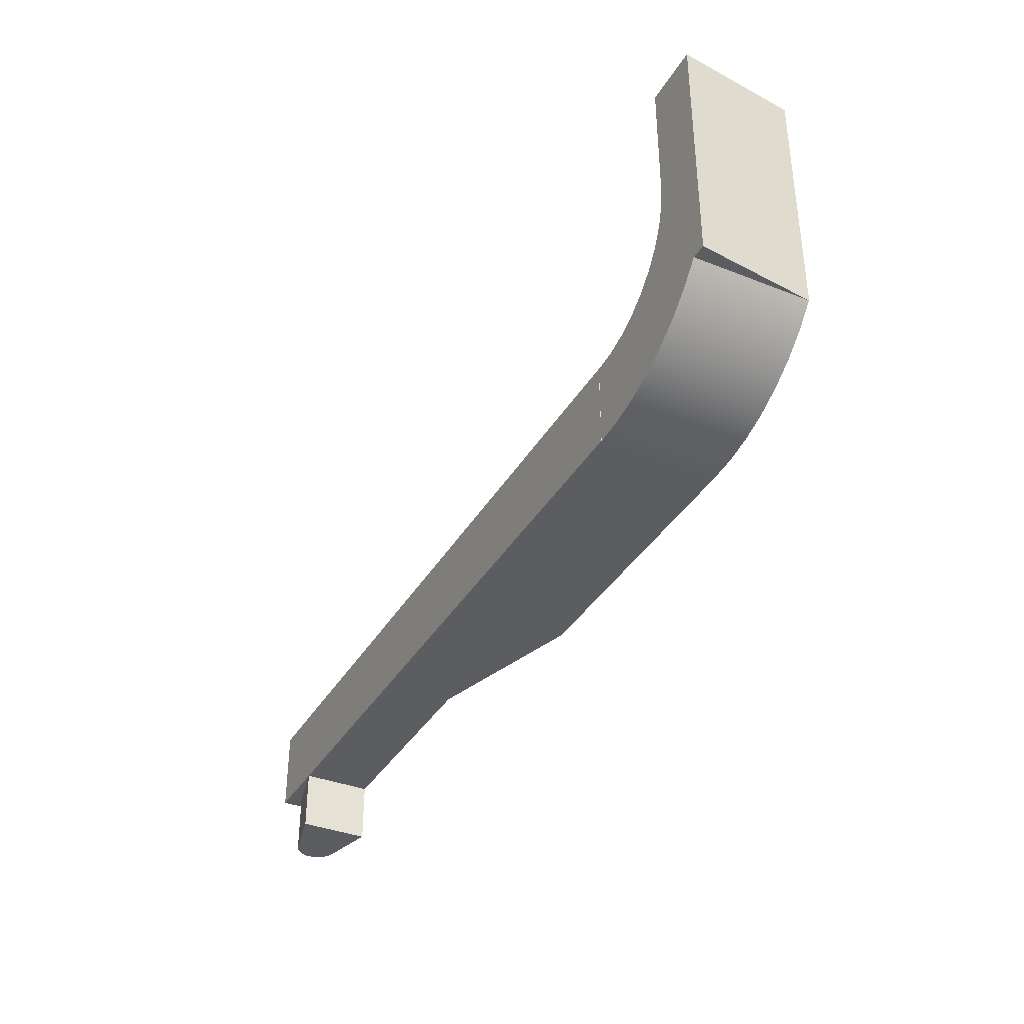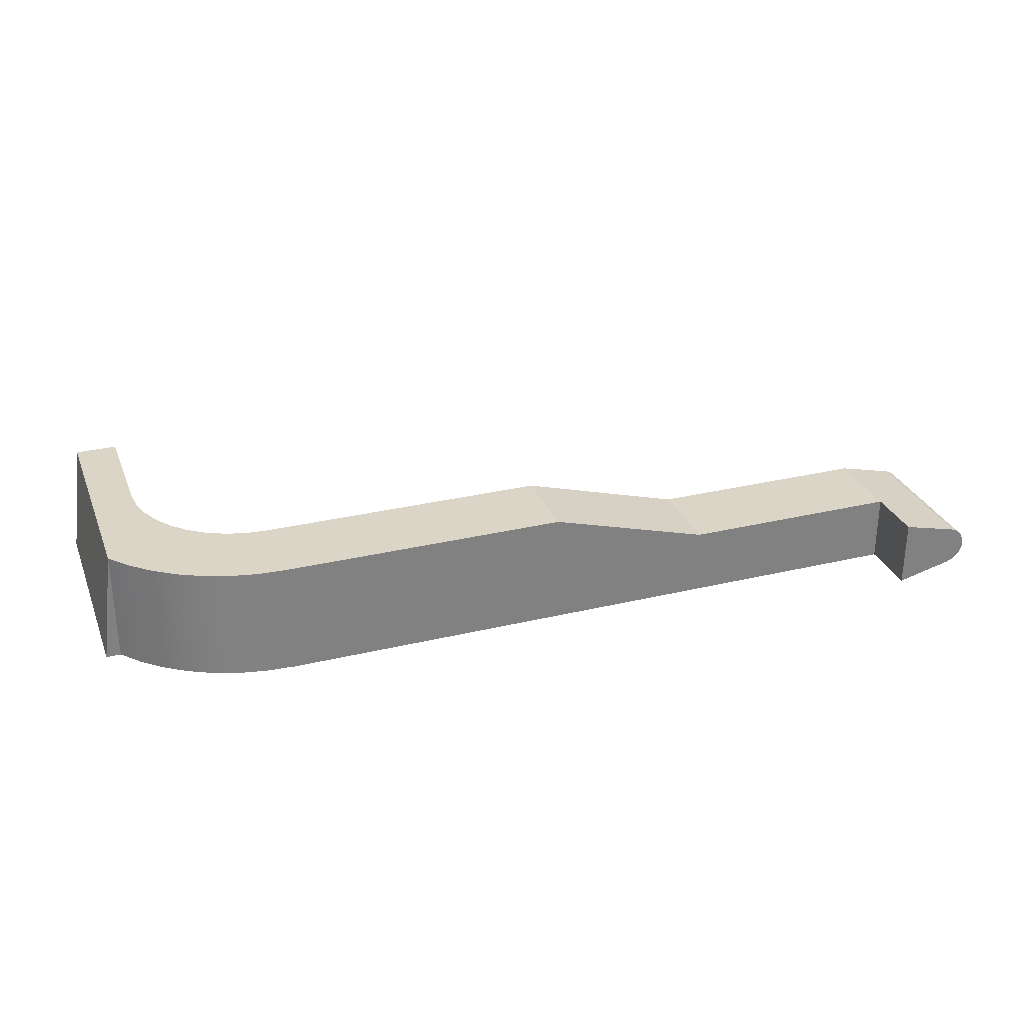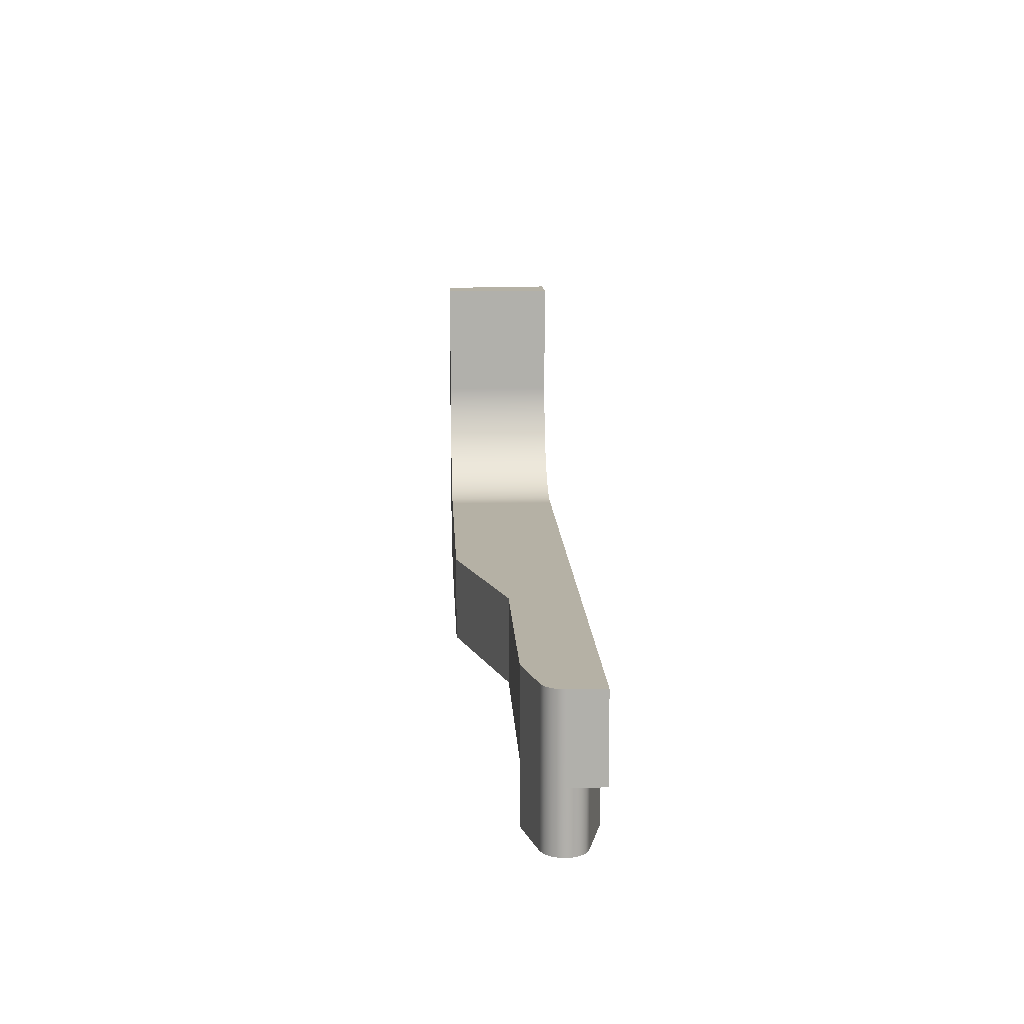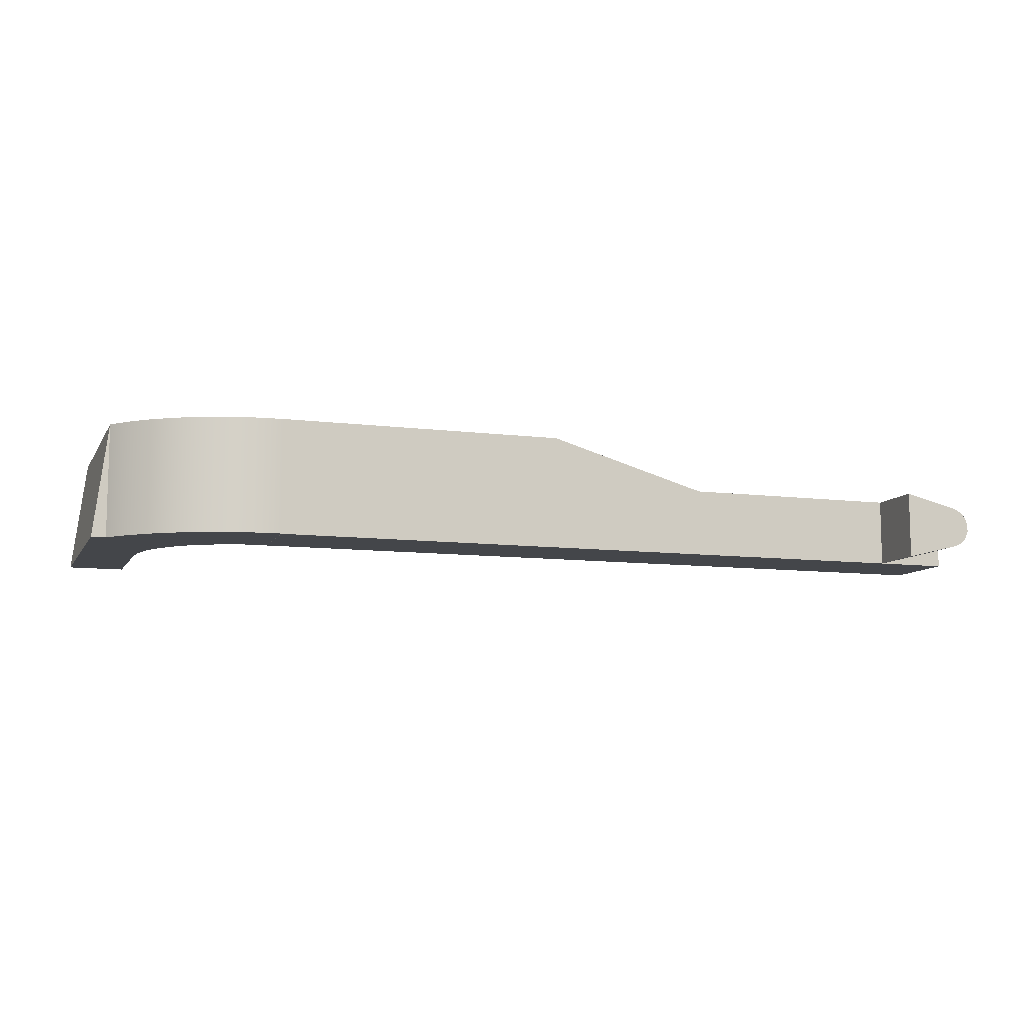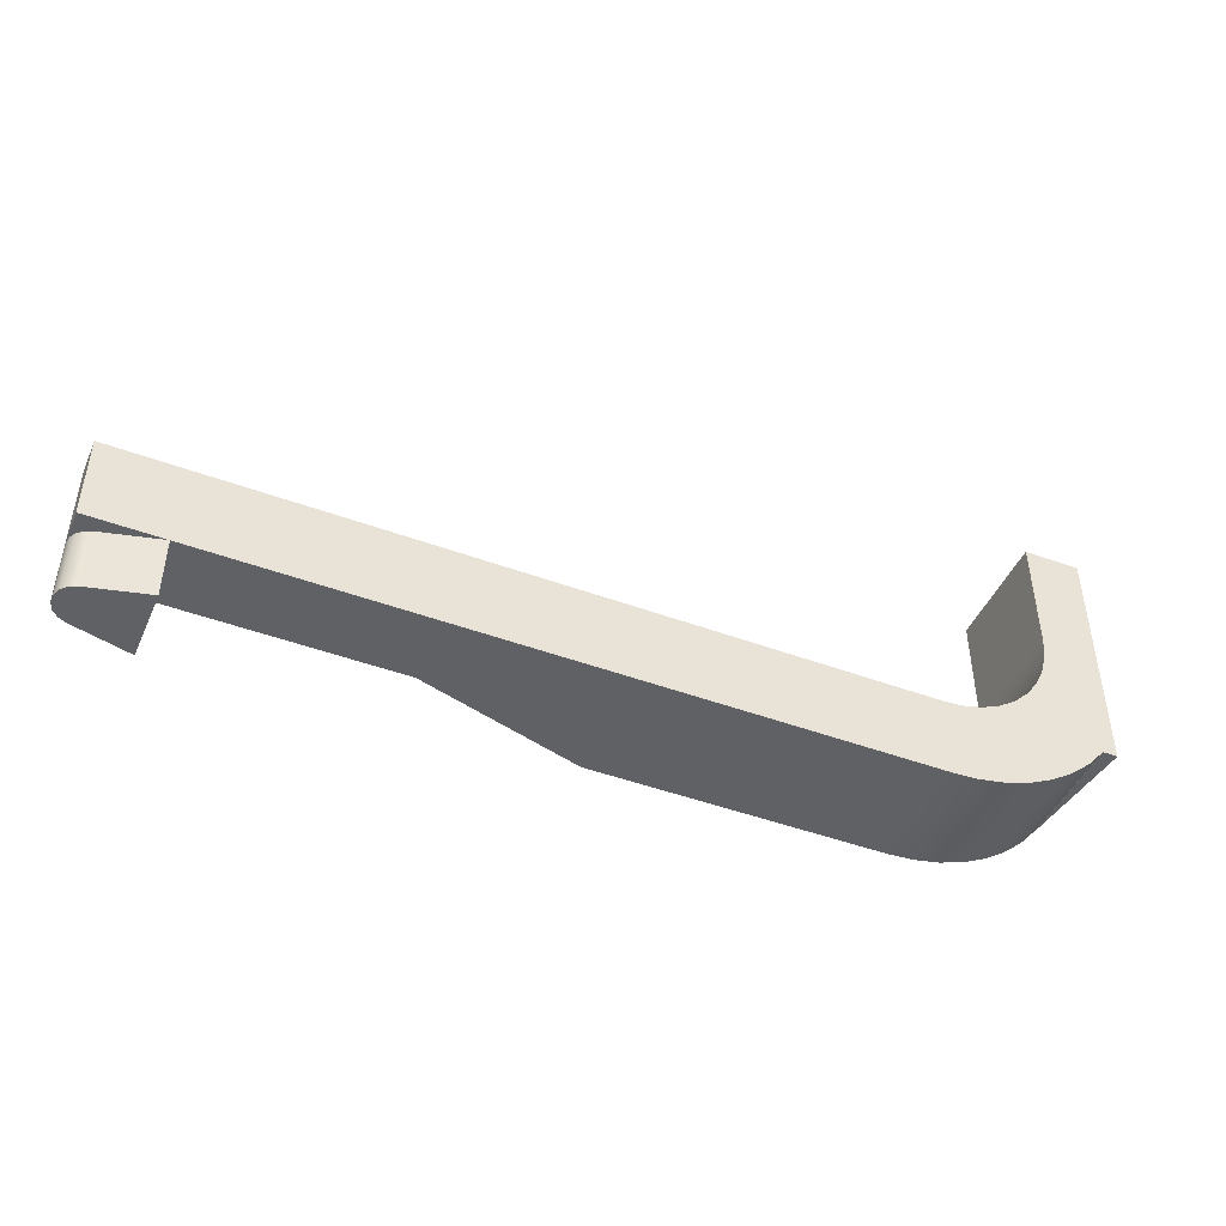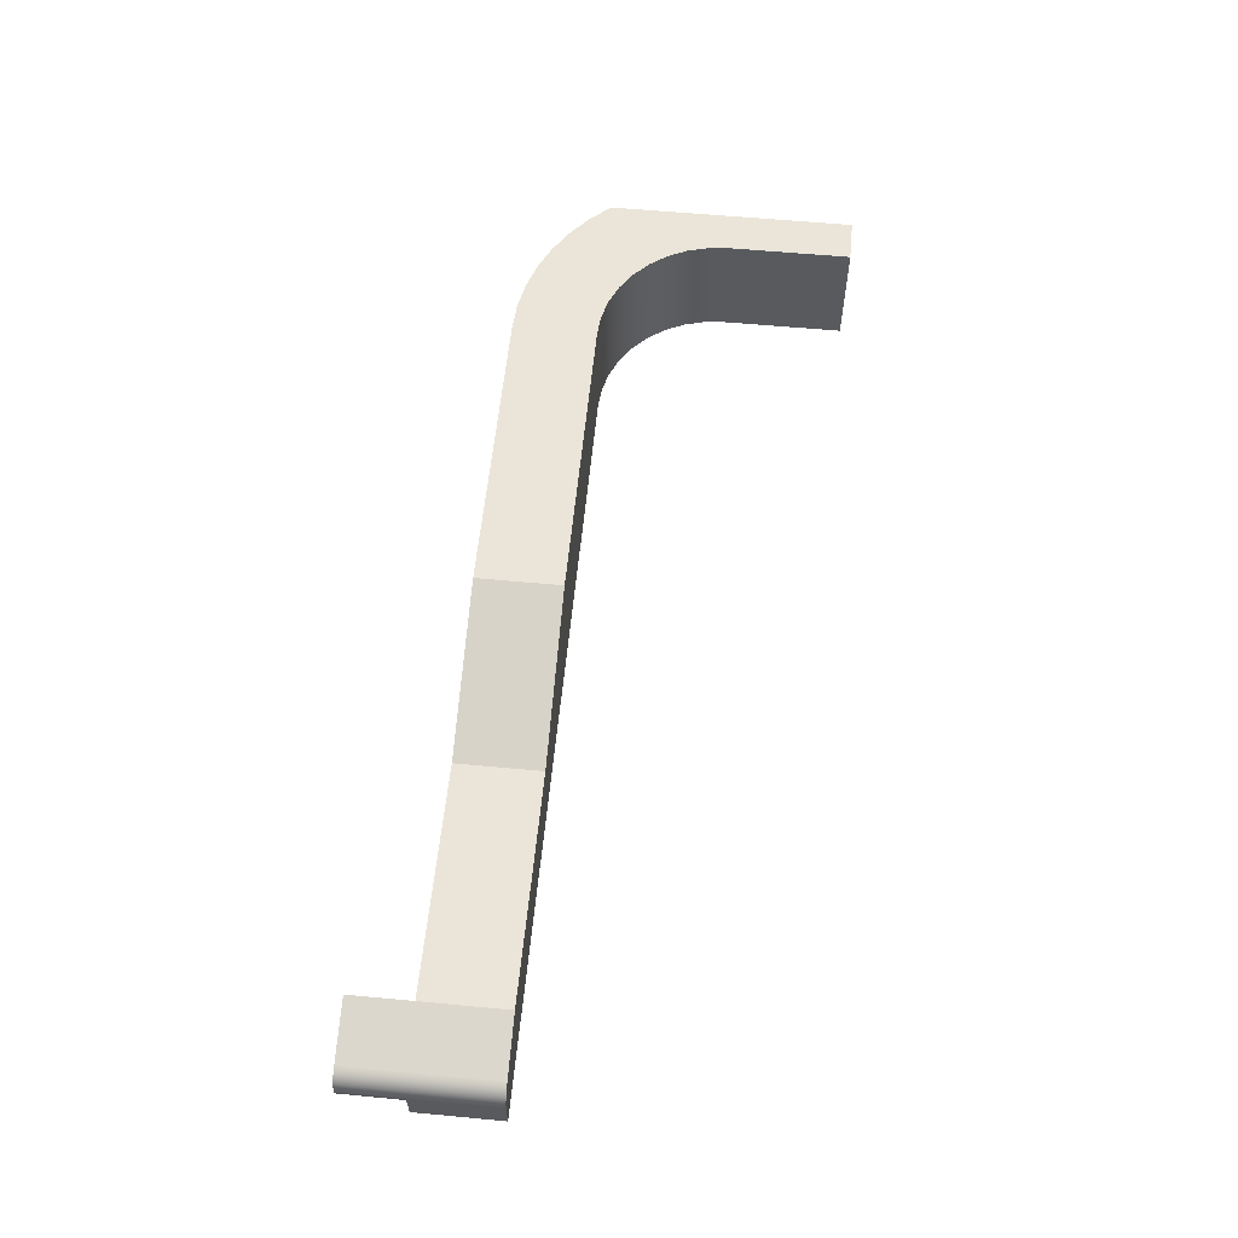
<metadata>
{"format":"obj","ext":"obj","renderer":"f3d","projection":"perspective","resolution":1024,"background":"white","views":[{"elev":-36.8,"azim":62.9,"up":"+Z"},{"elev":29.6,"azim":160.6,"up":"+Y"},{"elev":11.8,"azim":-92.5,"up":"+Z"},{"elev":-9.5,"azim":161.3,"up":"+Y"},{"elev":-45.6,"azim":-23.1,"up":"+Z"},{"elev":59.0,"azim":-84.5,"up":"+Y"}]}
</metadata>
<code>
v 0.3 0 0
v 0.06656 0.05754 0
v 0.06656 0.05754 -0.25
v 0.3 0 -0.25
v 0.3 0.285 0
v 0.3 0 0
v 0.3 0 -0.25
v 0.3 0.285 -0.25
v 0.06656 0.05754 -0.25
v 0.03656 0.07136 -0.25
v 0.01382 0.09531 -0.25
v 0.001573 0.126 -0.25
v 0.001573 0.159 -0.25
v 0.01382 0.1897 -0.25
v 0.03656 0.2136 -0.25
v 0.06656 0.2275 -0.25
v 0.3 0.285 -0.25
v 0.3 0 -0.25
v 0 0.1425 0
v 0.004786 0.114 0
v 0.01862 0.08854 0
v 0.03999 0.06902 0
v 0.06656 0.05754 0
v 0.3 0 0
v 0 0 0
v 0.06656 0.2275 0.345
v 0.3 0.285 0.345
v 0.3 0.285 0
v 0.3 0.285 -0.25
v 0.06656 0.2275 -0.25
v 0 0.1425 0.345
v 0.004786 0.171 0.345
v 0.01862 0.1965 0.345
v 0.03999 0.216 0.345
v 0.06656 0.2275 0.345
v 0.06656 0.2275 -0.25
v 0.03656 0.2136 -0.25
v 0.01382 0.1897 -0.25
v 0.001573 0.159 -0.25
v 0.001573 0.126 -0.25
v 0.01382 0.09531 -0.25
v 0.03656 0.07136 -0.25
v 0.06656 0.05754 -0.25
v 0.06656 0.05754 0
v 0.03999 0.06902 0
v 0.01862 0.08854 0
v 0.004786 0.114 0
v 0 0.1425 0
v 0.3 0.285 0
v 0.3 0.285 0.345
v 1.22 0.285 0.345
v 1.22 0.285 0
v 0.3 0.285 0.345
v 0.06656 0.2275 0.345
v 0.03999 0.216 0.345
v 0.01862 0.1965 0.345
v 0.004786 0.171 0.345
v 0 0.1425 0.345
v 0 0 0.345
v 3.1 0 0.345
v 3.1 0.001 0.345
v 3.1 0.482 0.345
v 1.9 0.482 0.345
v 1.22 0.285 0.345
v 3.775 0.001 0.3367
v 3.775 0.482 0.3367
v 3.775 0.482 0.335
v 3.775 0.001 0.335
v 3.775 0.482 1.345
v 3.836 0.001 1.345
v 3.836 0.001 0.335
v 3.775 0.482 0.335
v 3.775 0.482 0.3367
v 3.836 0.001 0.335
v 3.775 0.001 0.335
v 3.775 0.482 0.335
v 3.1 0.482 0
v 3.211 0.482 0.007372
v 3.321 0.482 0.02936
v 3.426 0.482 0.06558
v 3.526 0.482 0.1154
v 3.619 0.482 0.1779
v 3.702 0.482 0.2521
v 3.775 0.482 0.3367
v 3.775 0.001 0.3367
v 3.702 0.001 0.2521
v 3.619 0.001 0.1779
v 3.526 0.001 0.1154
v 3.426 0.001 0.06558
v 3.321 0.001 0.02936
v 3.211 0.001 0.007372
v 3.1 0.001 9.126e-14
v 3.6 0.482 0.845
v 3.592 0.482 0.7582
v 3.57 0.482 0.674
v 3.533 0.482 0.595
v 3.483 0.482 0.5236
v 3.421 0.482 0.462
v 3.35 0.482 0.412
v 3.271 0.482 0.3752
v 3.187 0.482 0.3526
v 3.1 0.482 0.345
v 3.1 0.001 0.345
v 3.187 0.001 0.3526
v 3.271 0.001 0.3752
v 3.35 0.001 0.412
v 3.421 0.001 0.462
v 3.483 0.001 0.5236
v 3.533 0.001 0.595
v 3.57 0.001 0.674
v 3.592 0.001 0.7582
v 3.6 0.001 0.845
v 3.6 0.482 1.345
v 3.6 0.482 0.845
v 3.6 0.001 0.845
v 3.6 0.001 1.345
v 3.775 0.482 1.345
v 3.6 0.482 1.345
v 3.6 0.001 1.345
v 3.836 0.001 1.345
v 3.836 0.001 1.345
v 3.6 0.001 1.345
v 3.6 0.001 0.845
v 3.592 0.001 0.7582
v 3.57 0.001 0.674
v 3.533 0.001 0.595
v 3.483 0.001 0.5236
v 3.421 0.001 0.462
v 3.35 0.001 0.412
v 3.271 0.001 0.3752
v 3.187 0.001 0.3526
v 3.1 0.001 0.345
v 3.1 0.001 9.126e-14
v 3.211 0.001 0.007372
v 3.321 0.001 0.02936
v 3.426 0.001 0.06558
v 3.526 0.001 0.1154
v 3.619 0.001 0.1779
v 3.702 0.001 0.2521
v 3.775 0.001 0.3367
v 3.775 0.001 0.335
v 3.836 0.001 0.335
v 0 0.1425 0.345
v 0 0.1425 0
v 0 0 0
v 0 0 0.345
v 1.9 0.482 0
v 1.22 0.285 0
v 1.22 0.285 0.345
v 1.9 0.482 0.345
v 3.1 0.482 0
v 1.9 0.482 0
v 1.9 0.482 0.345
v 3.1 0.482 0.345
v 3.187 0.482 0.3526
v 3.271 0.482 0.3752
v 3.35 0.482 0.412
v 3.421 0.482 0.462
v 3.483 0.482 0.5236
v 3.533 0.482 0.595
v 3.57 0.482 0.674
v 3.592 0.482 0.7582
v 3.6 0.482 0.845
v 3.6 0.482 1.345
v 3.775 0.482 1.345
v 3.775 0.482 0.3367
v 3.702 0.482 0.2521
v 3.619 0.482 0.1779
v 3.526 0.482 0.1154
v 3.426 0.482 0.06558
v 3.321 0.482 0.02936
v 3.211 0.482 0.007372
v 3.1 0.001 9.126e-14
v 3.1 0.001 0.345
v 3.1 0 0.345
v 3.1 0 0
v 0 0 0
v 0.3 0 0
v 3.1 0 0
v 3.1 0 0.345
v 0 0 0.345
v 0.3 0 0
v 0.3 0.285 0
v 1.22 0.285 0
v 1.9 0.482 0
v 3.1 0.482 0
v 3.1 0.001 9.126e-14
v 3.1 0 0
g 80cb500c-e2a2-11ea-ad3e-54bf646e7e1f
f 1 2 4
f 4 2 3
g 80d452fe-e2a2-11ea-a954-54bf646e7e1f
f 5 6 8
f 8 6 7
g 80e015e2-e2a2-11ea-9f93-54bf646e7e1f
f 18 9 16
f 16 9 10
f 16 10 11
f 11 12 16
f 16 12 13
f 16 13 14
f 14 15 16
f 16 17 18
g 80ed1188-e2a2-11ea-9a6e-54bf646e7e1f
f 19 20 25
f 25 20 21
f 25 21 22
f 22 23 25
f 25 23 24
g 7f660bb6-e2a2-11ea-bdcb-54bf646e7e1f
f 27 28 26
f 26 28 30
f 30 28 29
g 7f6e7286-e2a2-11ea-81f1-54bf646e7e1f
f 48 31 39
f 39 31 32
f 39 32 38
f 38 32 33
f 38 33 37
f 37 33 34
f 37 34 36
f 36 34 35
f 39 40 48
f 48 40 47
f 47 40 41
f 47 41 46
f 46 41 42
f 46 42 45
f 45 42 43
f 45 43 44
g 7a4d774a-e2a2-11ea-9072-54bf646e7e1f
f 50 51 49
f 49 51 52
g 7a9912da-e2a2-11ea-a781-54bf646e7e1f
f 54 57 53
f 53 57 58
f 53 58 64
f 64 58 59
f 64 59 60
f 55 56 54
f 54 56 57
f 60 61 64
f 64 61 63
f 63 61 62
g 7dba5d78-e2a2-11ea-af92-54bf646e7e1f
f 65 66 68
f 68 66 67
g 7dc29cfe-e2a2-11ea-8353-54bf646e7e1f
f 69 70 73
f 73 70 71
f 73 71 72
g 7dca8e50-e2a2-11ea-9e9a-54bf646e7e1f
f 74 75 76
g 7c330950-e2a2-11ea-8a0f-54bf646e7e1f
f 92 77 91
f 91 77 78
f 91 78 90
f 90 78 79
f 90 79 89
f 89 79 80
f 89 80 88
f 88 80 81
f 88 81 87
f 87 81 82
f 87 82 86
f 86 82 83
f 86 83 85
f 85 83 84
g 7c3b21b8-e2a2-11ea-a9ba-54bf646e7e1f
f 112 93 111
f 111 93 94
f 111 94 110
f 110 94 95
f 110 95 109
f 109 95 96
f 109 96 108
f 108 96 97
f 108 97 107
f 107 97 98
f 107 98 106
f 106 98 99
f 106 99 105
f 105 99 100
f 105 100 104
f 104 100 101
f 104 101 103
f 103 101 102
g 7c42ec12-e2a2-11ea-94a0-54bf646e7e1f
f 113 114 116
f 116 114 115
g 7c4add52-e2a2-11ea-9cdc-54bf646e7e1f
f 118 119 117
f 117 119 120
g 7c757ade-e2a2-11ea-9f3b-54bf646e7e1f
f 122 123 121
f 121 123 142
f 142 123 124
f 142 124 140
f 140 124 125
f 140 125 139
f 139 125 126
f 139 126 138
f 138 126 127
f 138 127 137
f 137 127 128
f 137 128 136
f 136 128 129
f 136 129 135
f 135 129 130
f 135 130 134
f 134 130 131
f 134 131 133
f 133 131 132
f 140 141 142
g 7a44e986-e2a2-11ea-92cb-54bf646e7e1f
f 144 145 143
f 143 145 146
g 7a58c51c-e2a2-11ea-a4cd-54bf646e7e1f
f 147 148 150
f 150 148 149
g 7a654b40-e2a2-11ea-9b08-54bf646e7e1f
f 172 151 154
f 154 151 152
f 154 152 153
f 154 155 172
f 172 155 171
f 171 155 170
f 170 155 156
f 170 156 169
f 169 156 168
f 168 156 157
f 168 157 167
f 167 157 158
f 167 158 166
f 166 158 159
f 166 159 160
f 160 161 166
f 166 161 162
f 166 162 163
f 164 165 163
f 163 165 166
g 7a6db1ba-e2a2-11ea-b825-54bf646e7e1f
f 174 175 173
f 173 175 176
g 7a900fd4-e2a2-11ea-8958-54bf646e7e1f
f 177 178 181
f 181 178 180
f 180 178 179
g 7aa12b40-e2a2-11ea-ada3-54bf646e7e1f
f 183 184 182
f 182 184 188
f 188 184 187
f 187 184 185
f 187 185 186

</code>
